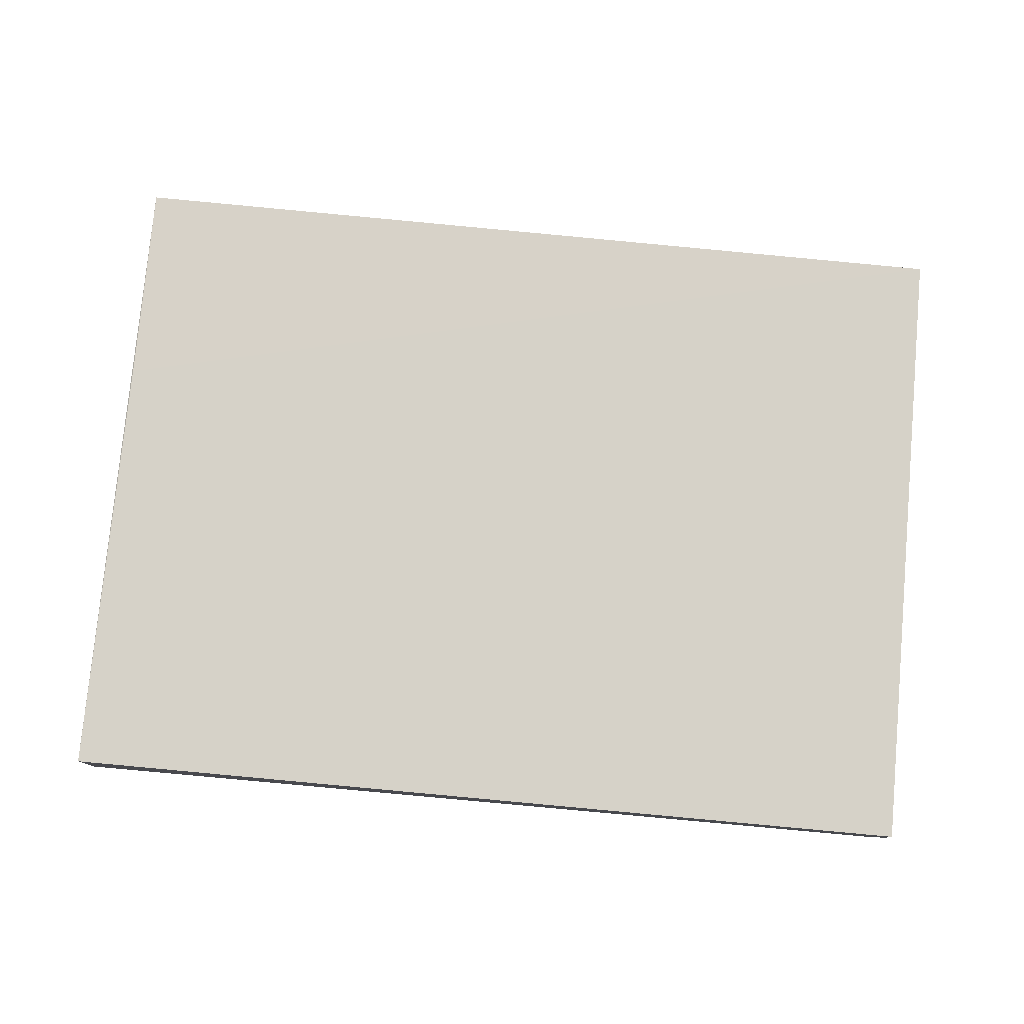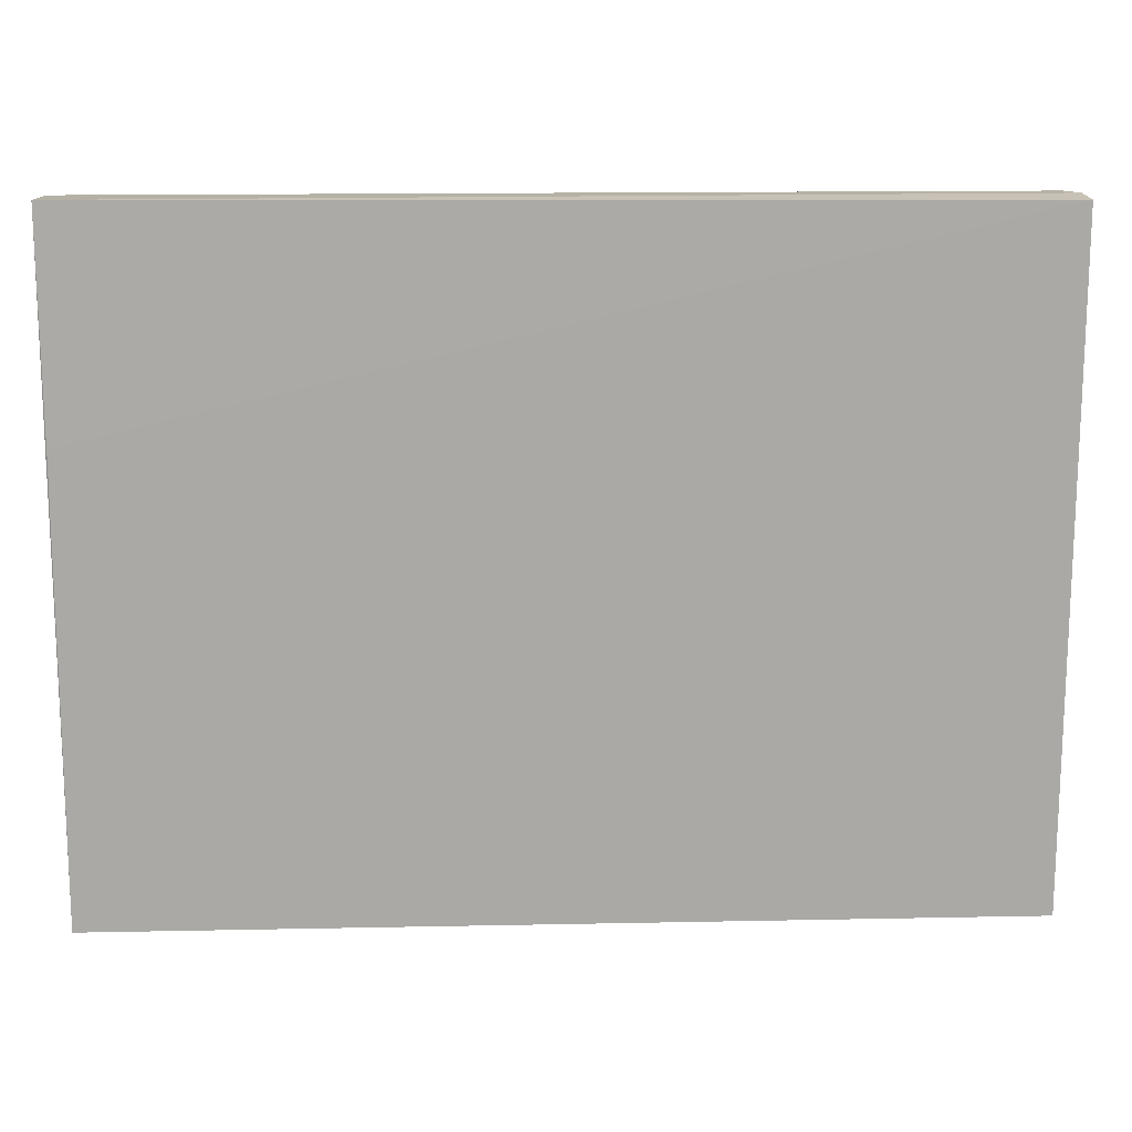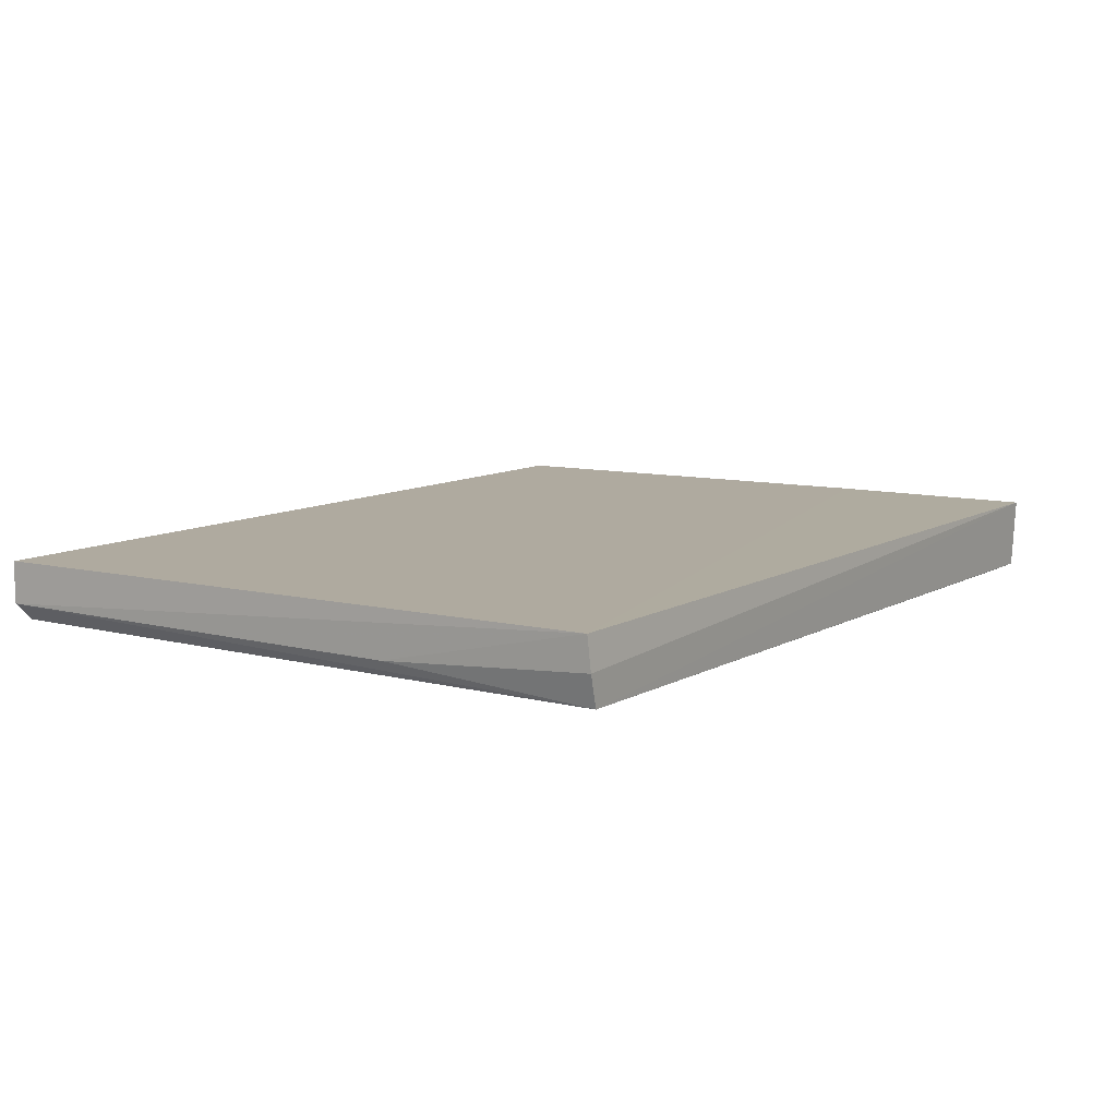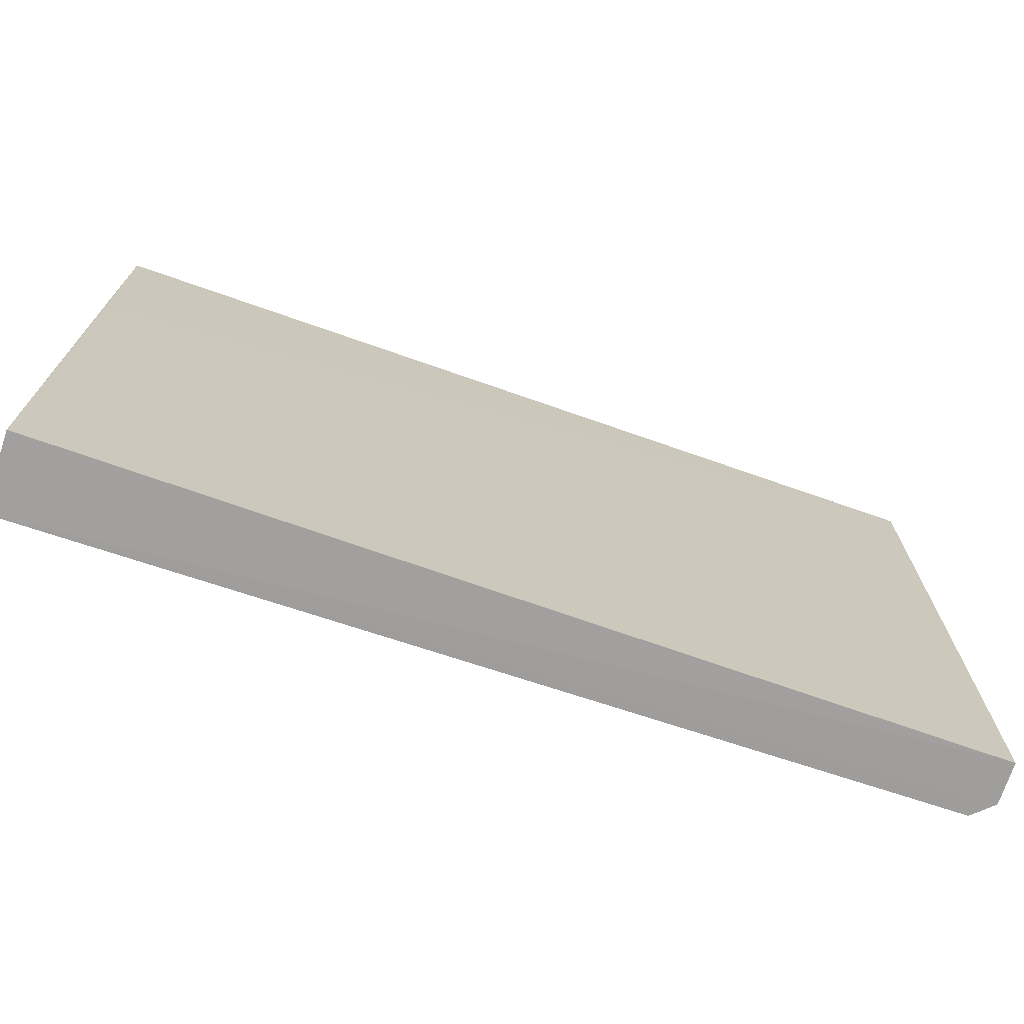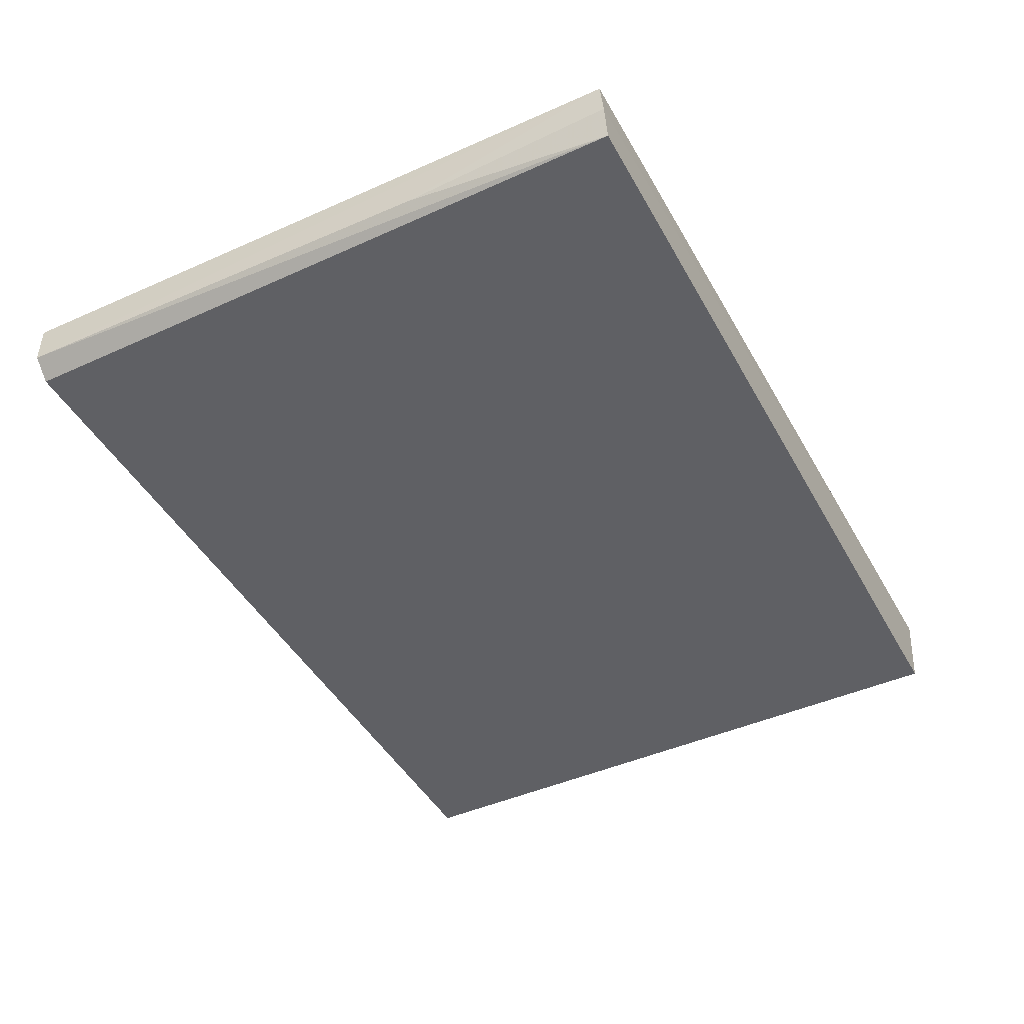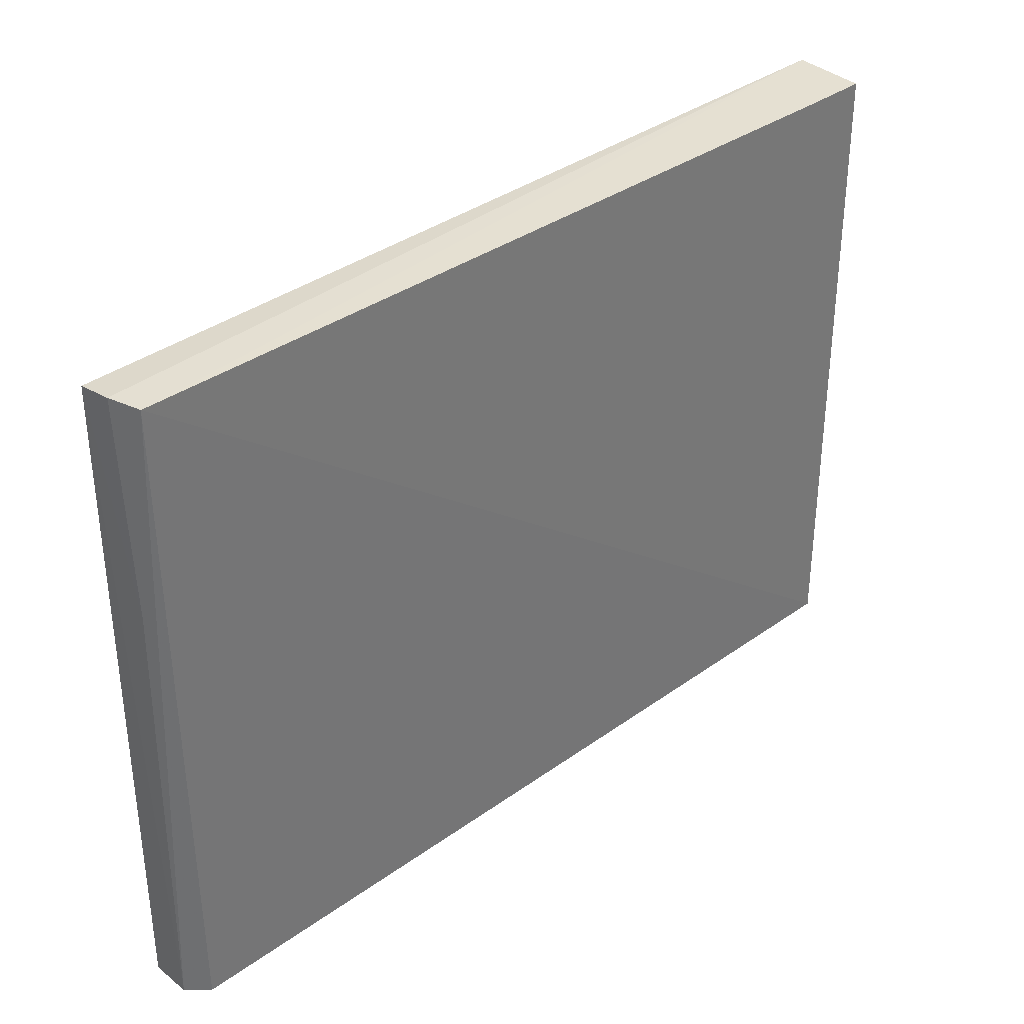
<metadata>
{"format":"obj","ext":"obj","renderer":"f3d","projection":"perspective","resolution":1024,"background":"white","views":[{"elev":78.1,"azim":5.2,"up":"+Z"},{"elev":14.9,"azim":-1.8,"up":"+Y"},{"elev":8.8,"azim":123.7,"up":"+Z"},{"elev":-71.7,"azim":-18.7,"up":"+Y"},{"elev":-44.4,"azim":117.4,"up":"+Z"},{"elev":34.9,"azim":135.9,"up":"+Y"}]}
</metadata>
<code>
v 0.1485 0.03165 0.01256
v 0.1483 -0.07496 0.01267
v 0.1466 0.0318 0.002301
v 0.002731 0.03167 0.002546
v 0.002705 -0.07493 0.0145
v 0.002789 -0.07494 0.002125
v 0.002702 0.03226 0.01406
v 0.1484 -0.07489 0.005962
v 0.01248 0.03165 0.002441
v 0.1481 0.03202 0.007312
v 0.002911 -0.002299 0.01439
v 0.1452 -0.07483 0.002981
v 0.1482 -0.002227 0.005116
f 5 2 1
f 6 5 4
f 6 2 5
f 7 3 4
f 7 4 5
f 8 1 2
f 8 2 6
f 9 6 4
f 9 4 3
f 9 3 6
f 10 7 1
f 10 3 7
f 11 7 5
f 11 5 1
f 11 1 7
f 12 8 6
f 12 6 3
f 12 3 8
f 13 8 3
f 13 3 10
f 13 10 1
f 13 1 8

</code>
